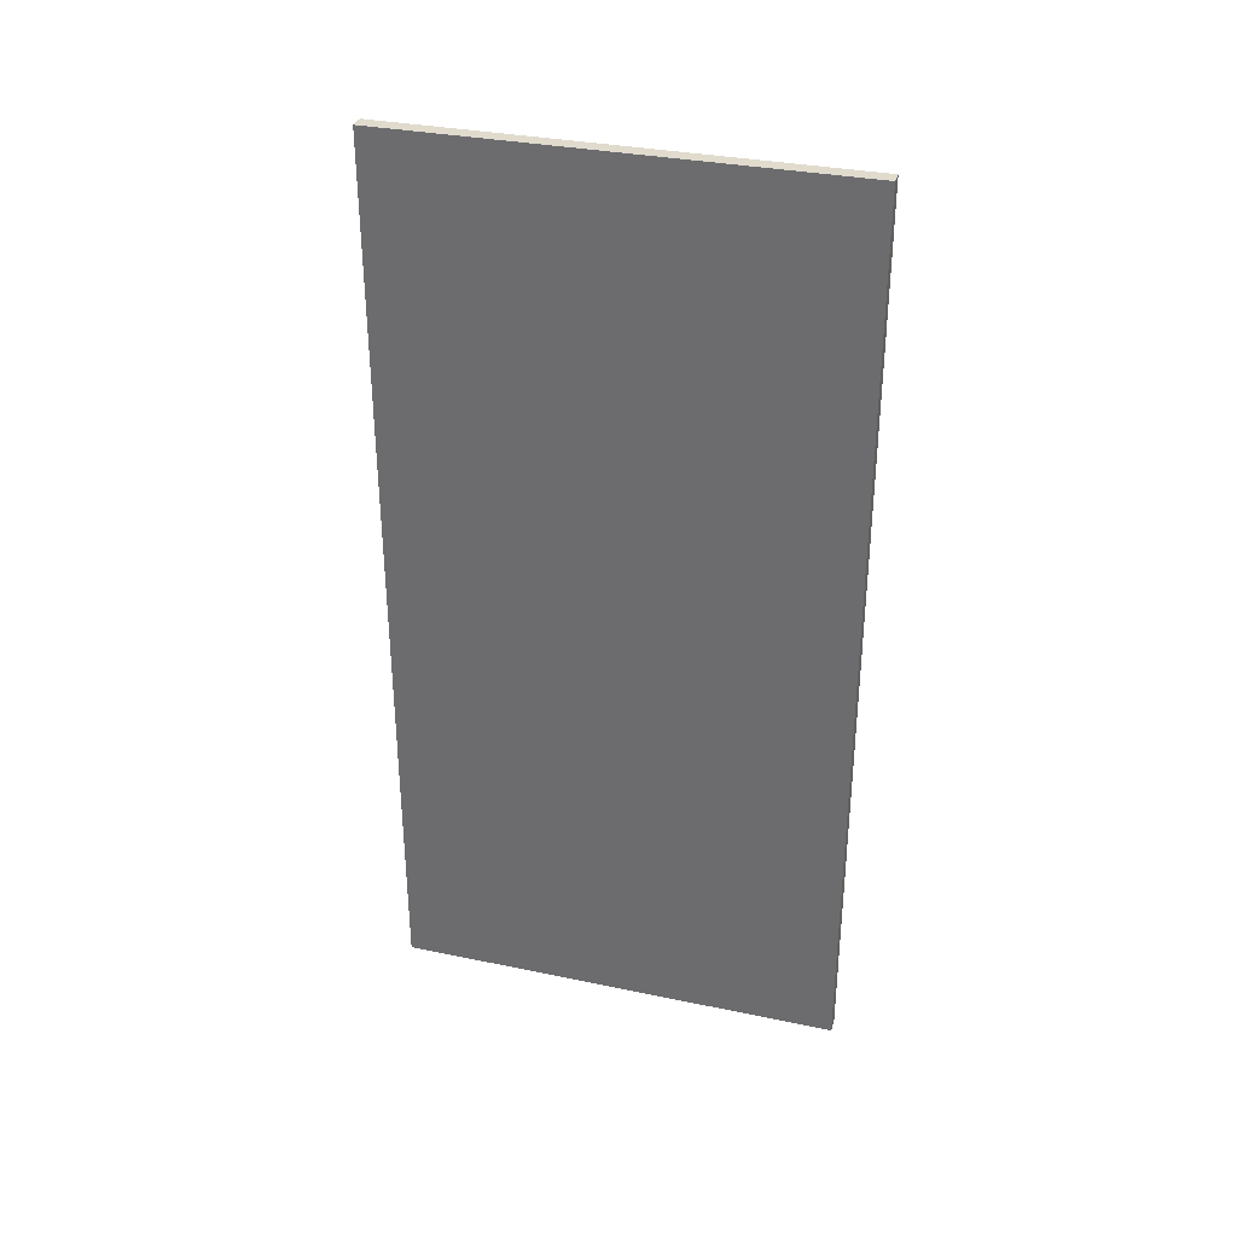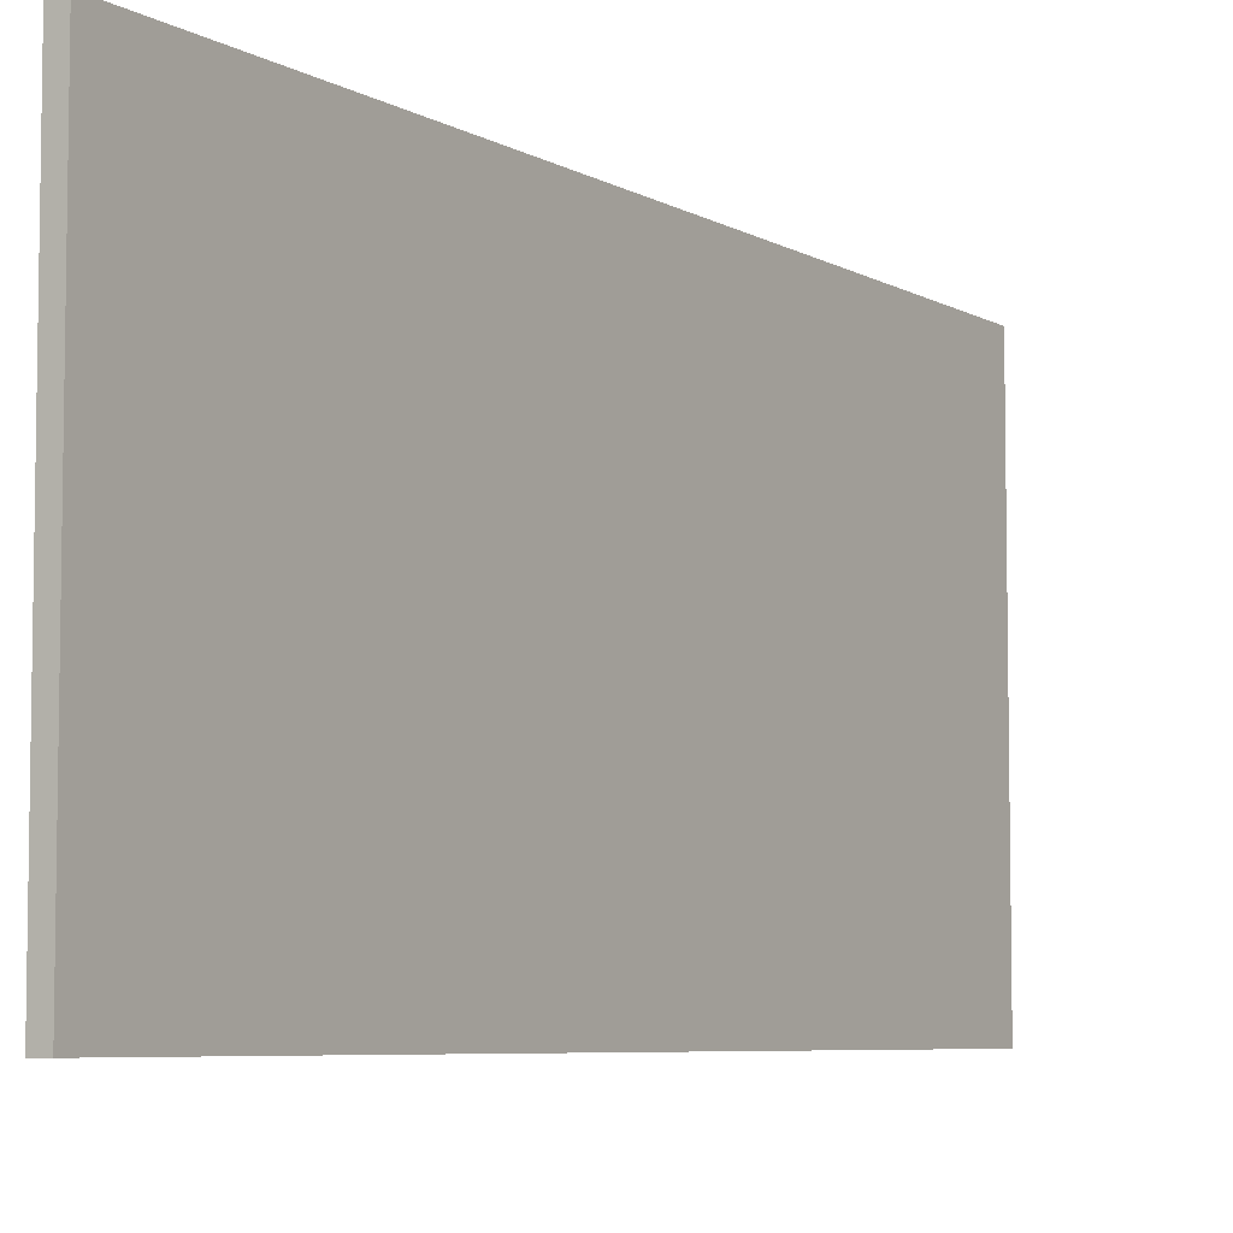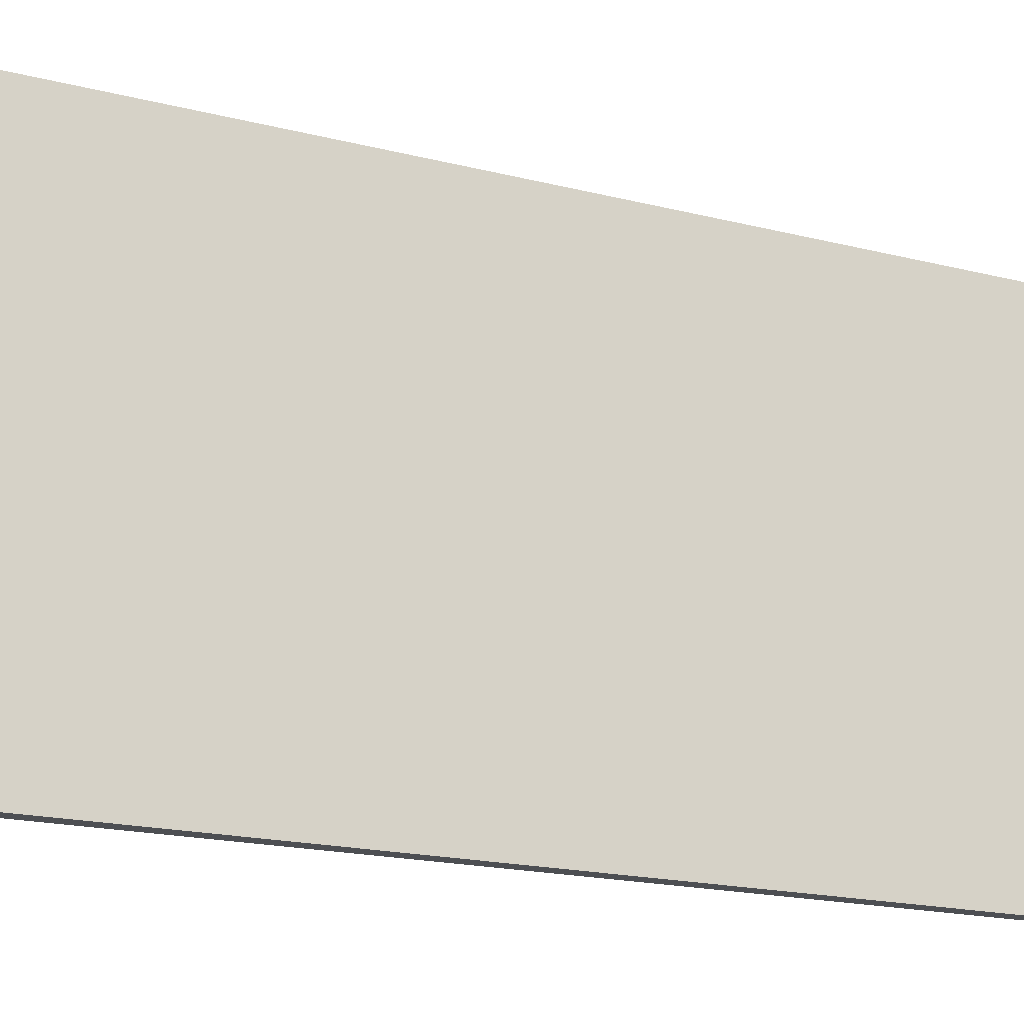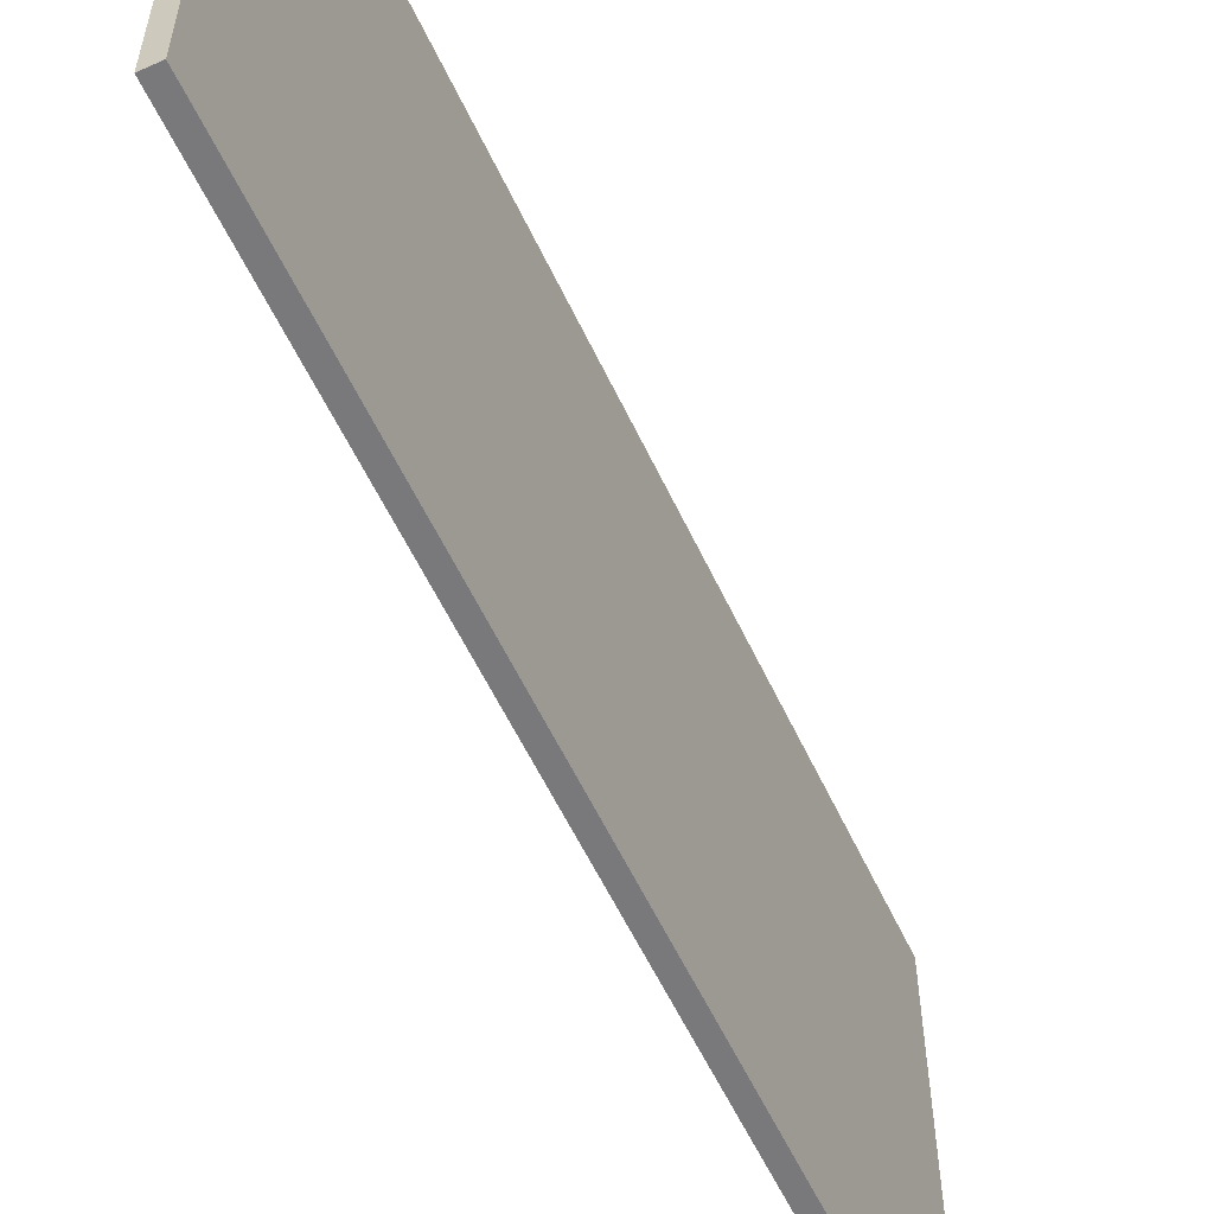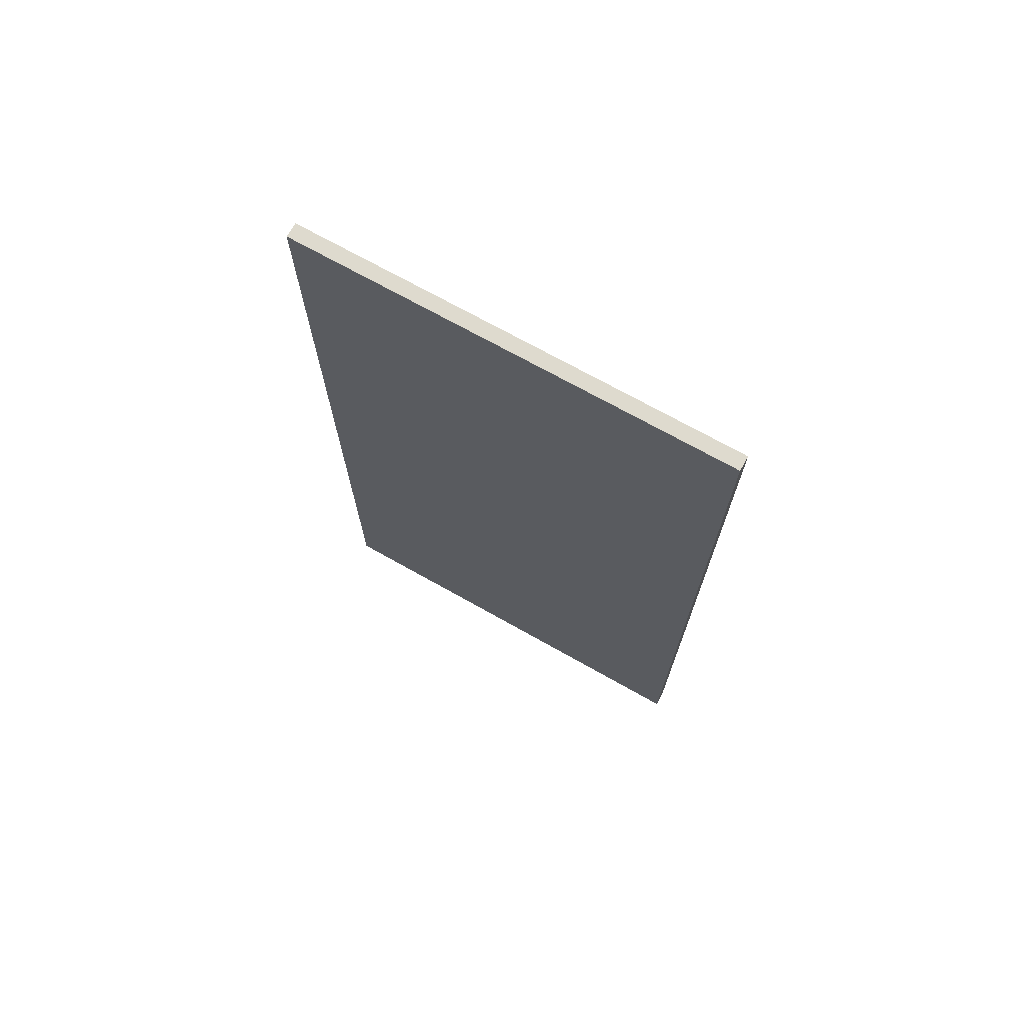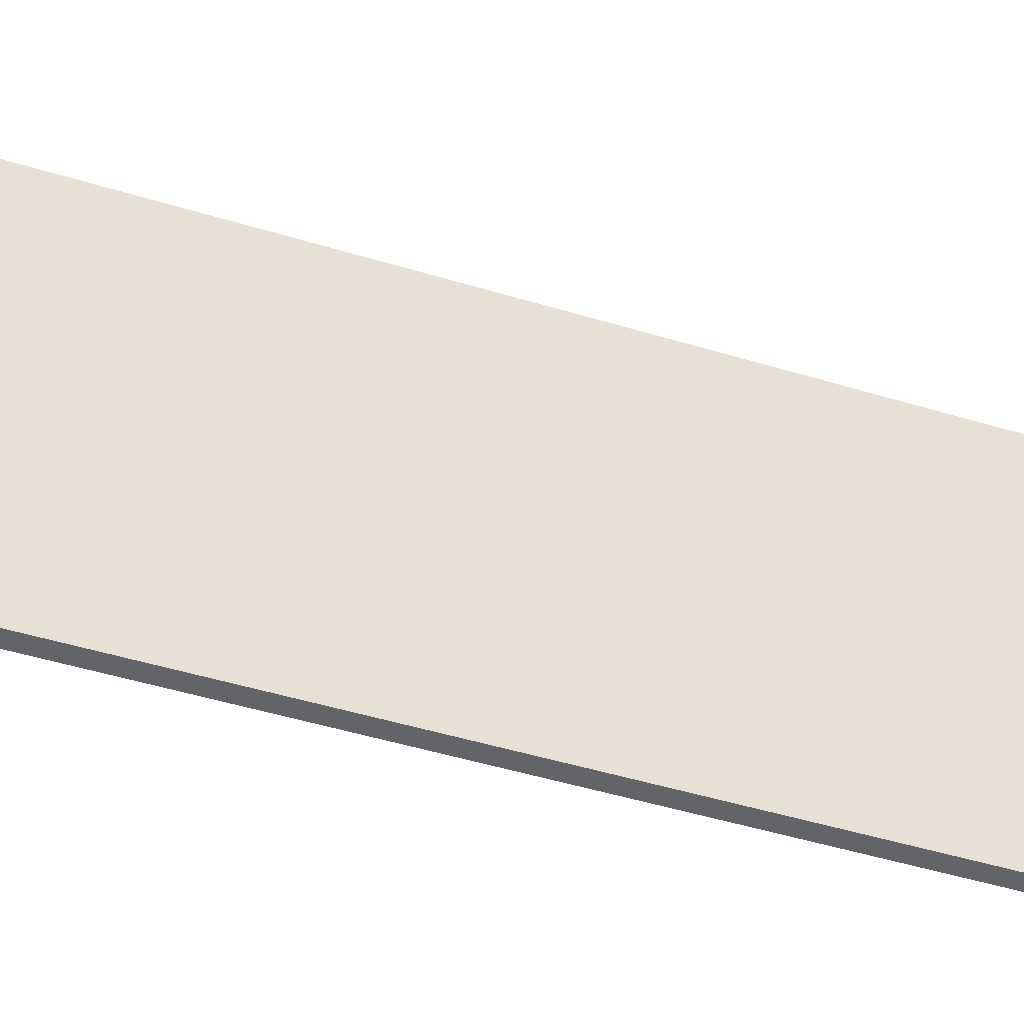
<metadata>
{"format":"obj","ext":"obj","renderer":"f3d","projection":"perspective","resolution":1024,"background":"white","views":[{"elev":33.2,"azim":-74.0,"up":"+Z"},{"elev":-6.3,"azim":31.8,"up":"+Y"},{"elev":-17.9,"azim":-116.8,"up":"+Y"},{"elev":-57.9,"azim":25.0,"up":"+Y"},{"elev":71.2,"azim":119.4,"up":"+Z"},{"elev":-51.2,"azim":71.9,"up":"+Y"}]}
</metadata>
<code>
g default
v -5 1.01 300
v 5 1.01 300
v -5 301 300
v 5 301 300
v -5 301 -300
v 5 301 -300
v -5 1.01 -300
v 5 1.01 -300
v 5.716 21.21 298.1
v 5.716 18.79 298.1
v 5.716 21.21 238.5
v 5.716 18.79 238.5
v 5.716 21.21 178.9
v 5.716 18.79 178.9
v 5.716 21.21 119.3
v 5.716 18.79 119.3
v 5.716 21.21 59.63
v 5.716 18.79 59.63
v 5.716 21.21 0
v 5.716 18.79 0
v 5.716 21.21 -59.63
v 5.716 18.79 -59.63
v 5.716 21.21 -119.3
v 5.716 18.79 -119.3
v 5.716 21.21 -178.9
v 5.716 18.79 -178.9
v 5.716 21.21 -238.5
v 5.716 18.79 -238.5
v 5.716 21.21 -298.1
v 5.716 18.79 -298.1
g pCube2
f 1 2 4 3
f 3 4 6 5
f 5 6 8 7
f 7 8 2 1
f 2 8 6 4
f 7 1 3 5
f 9 10 12 11
f 11 12 14 13
f 13 14 16 15
f 15 16 18 17
f 17 18 20 19
f 19 20 22 21
f 21 22 24 23
f 23 24 26 25
f 25 26 28 27
f 27 28 30 29

</code>
